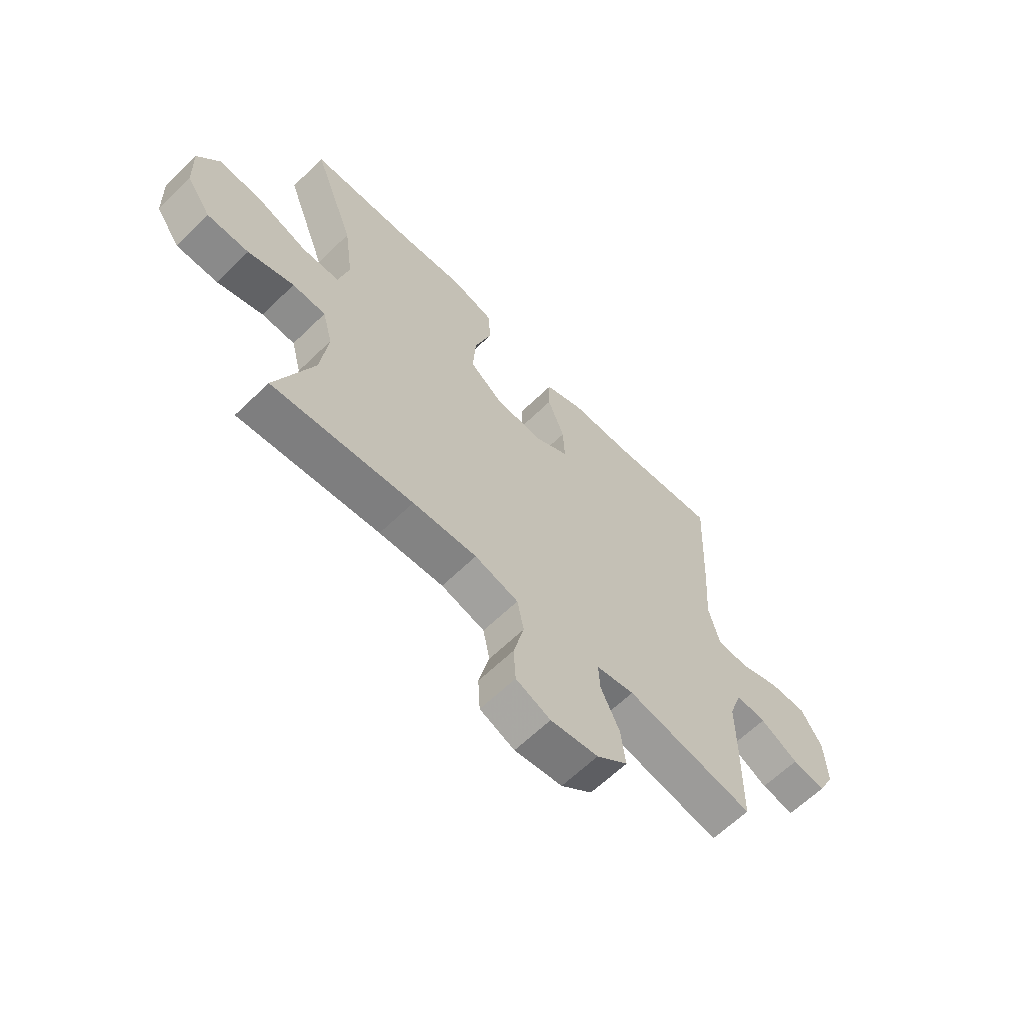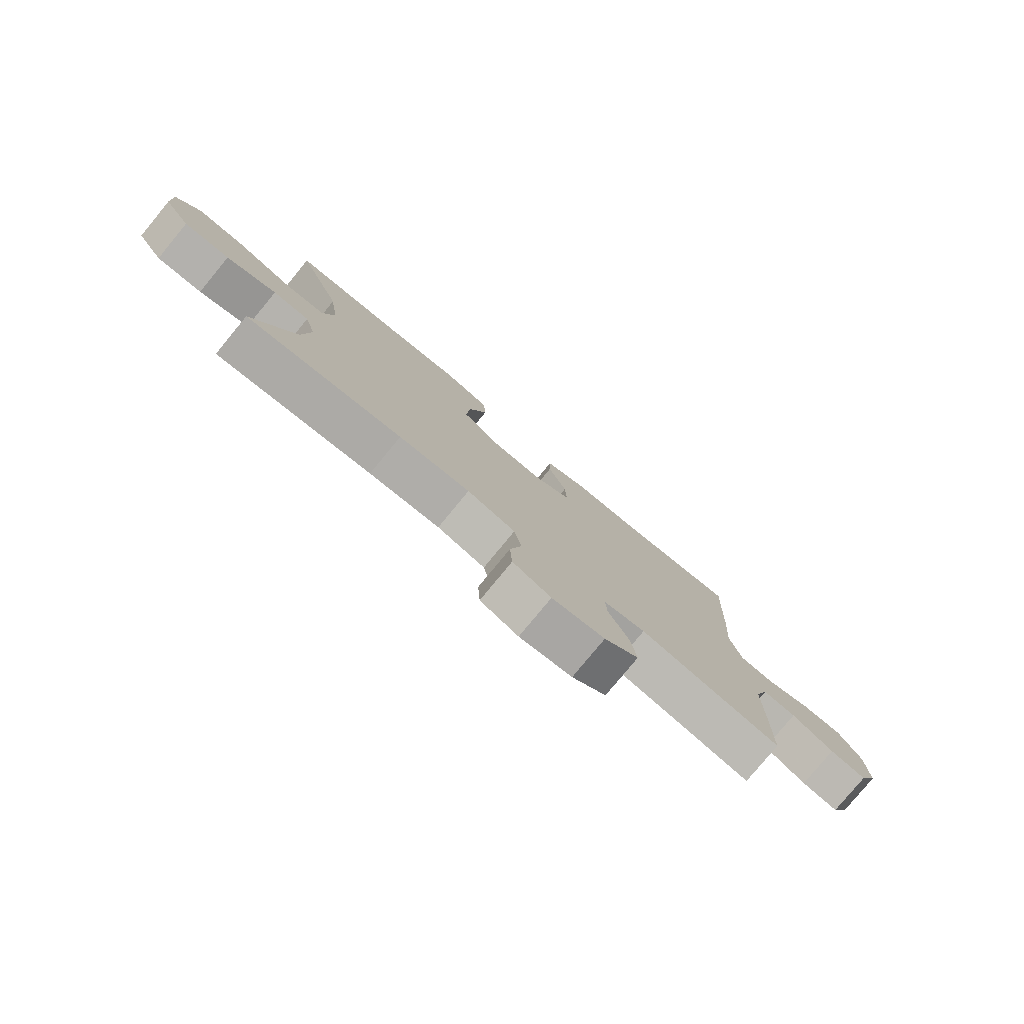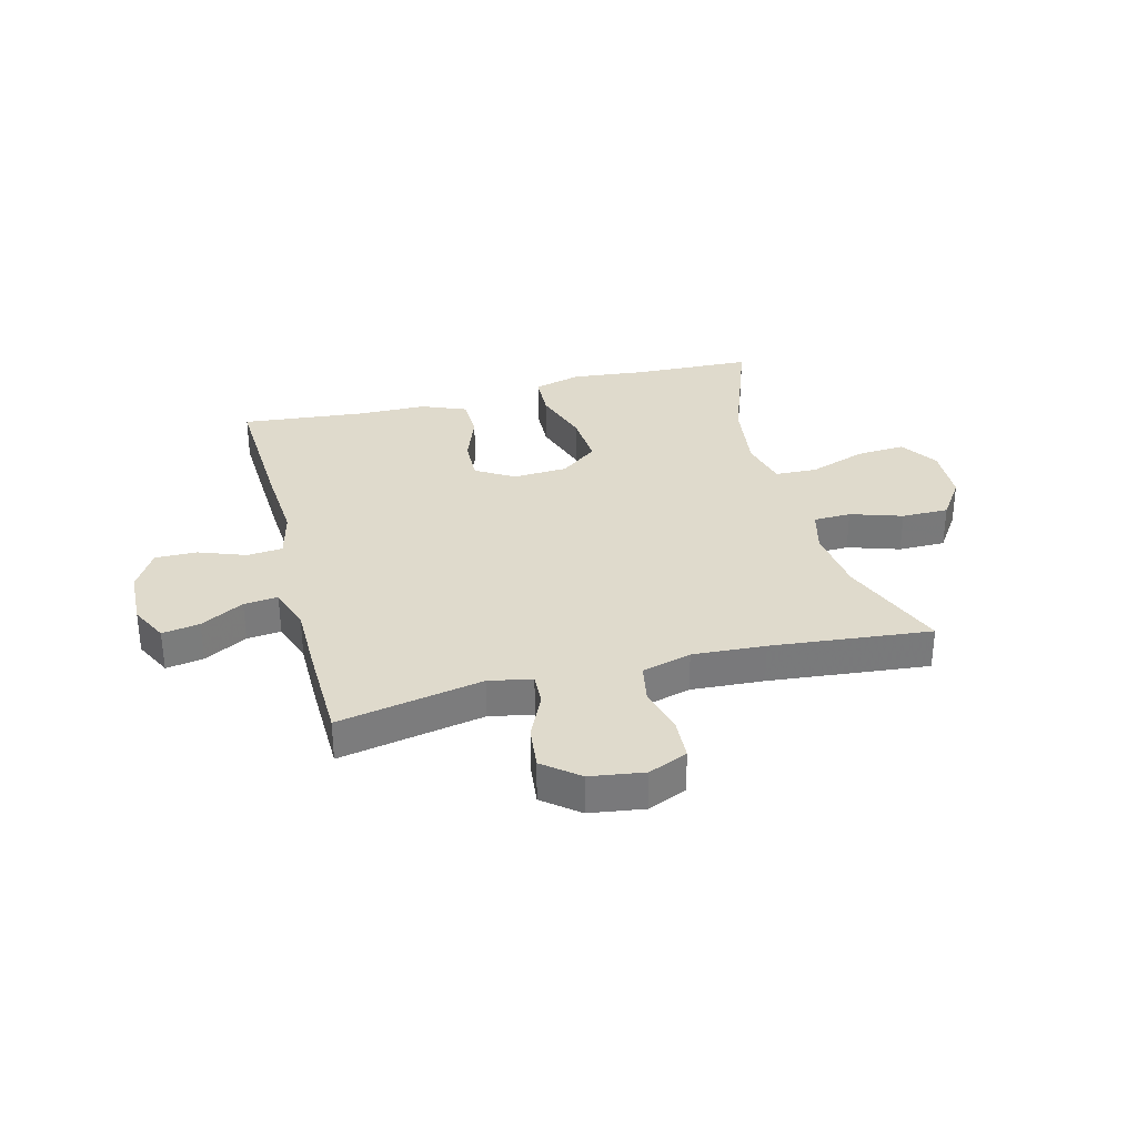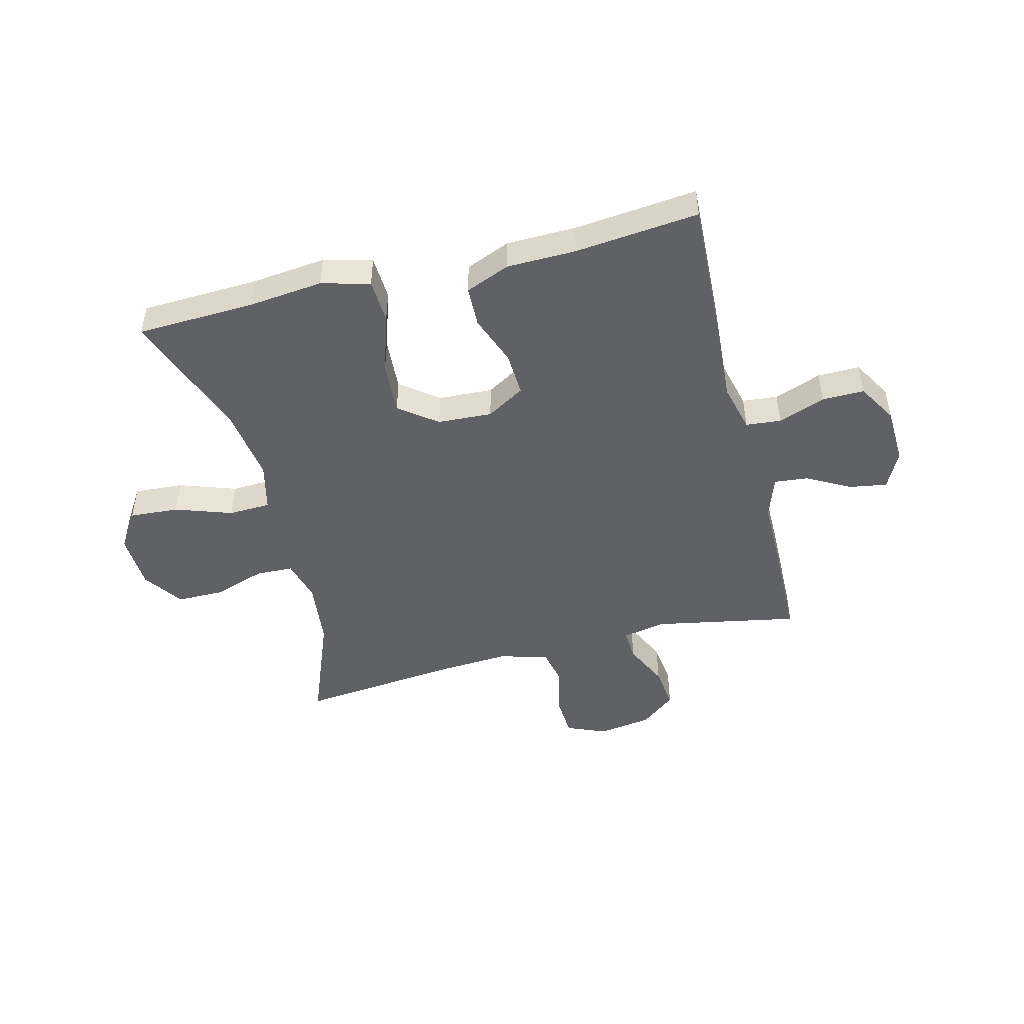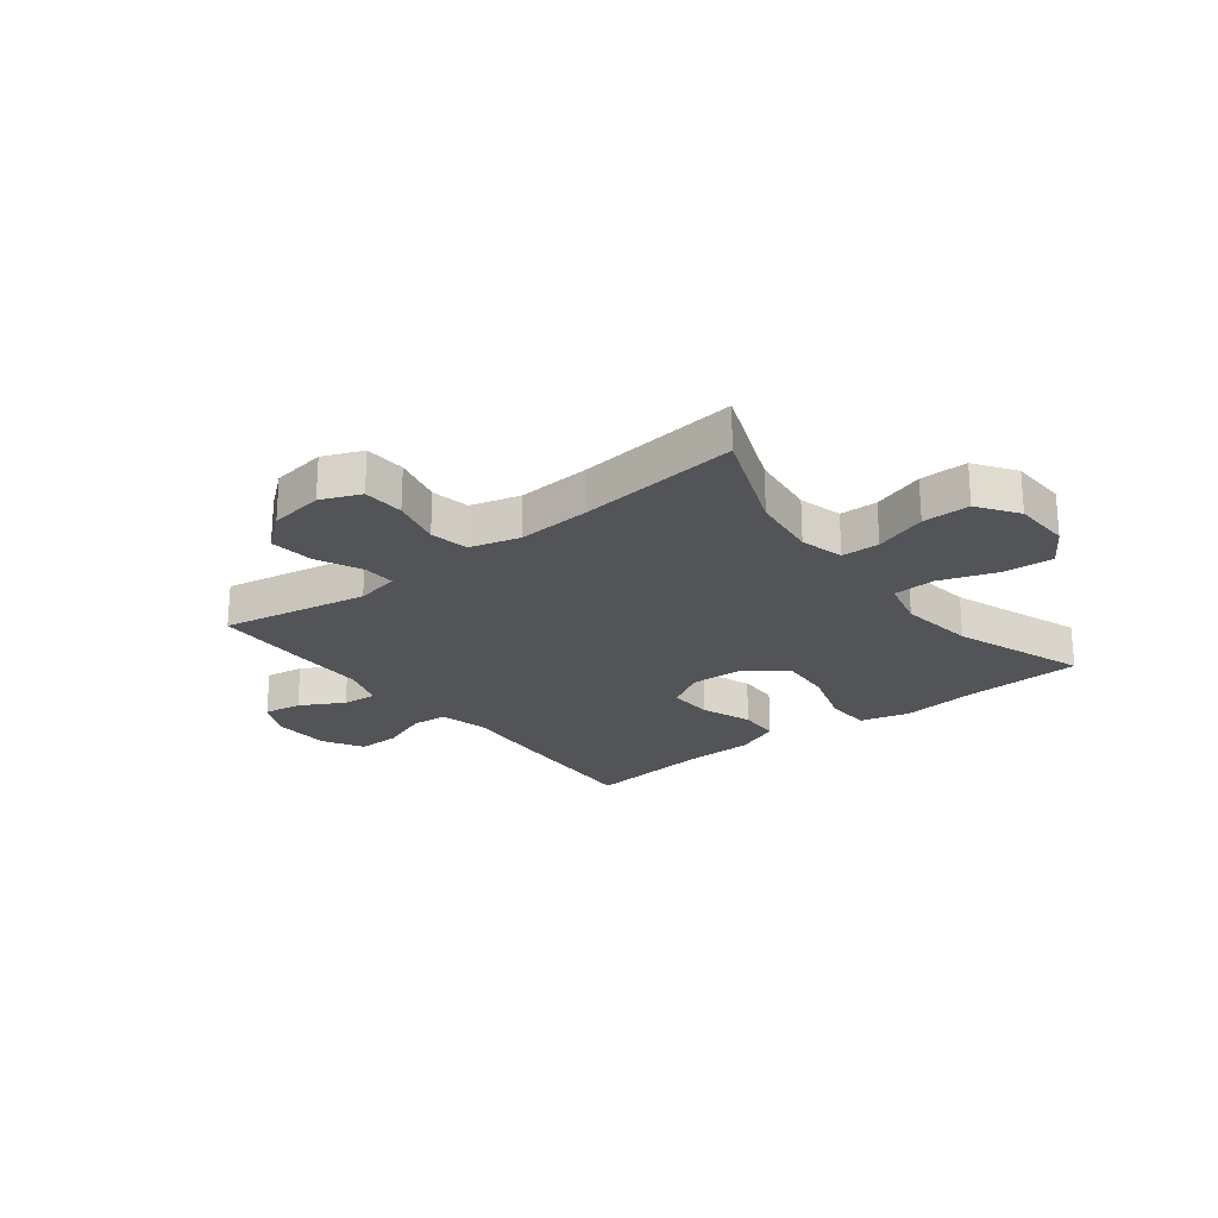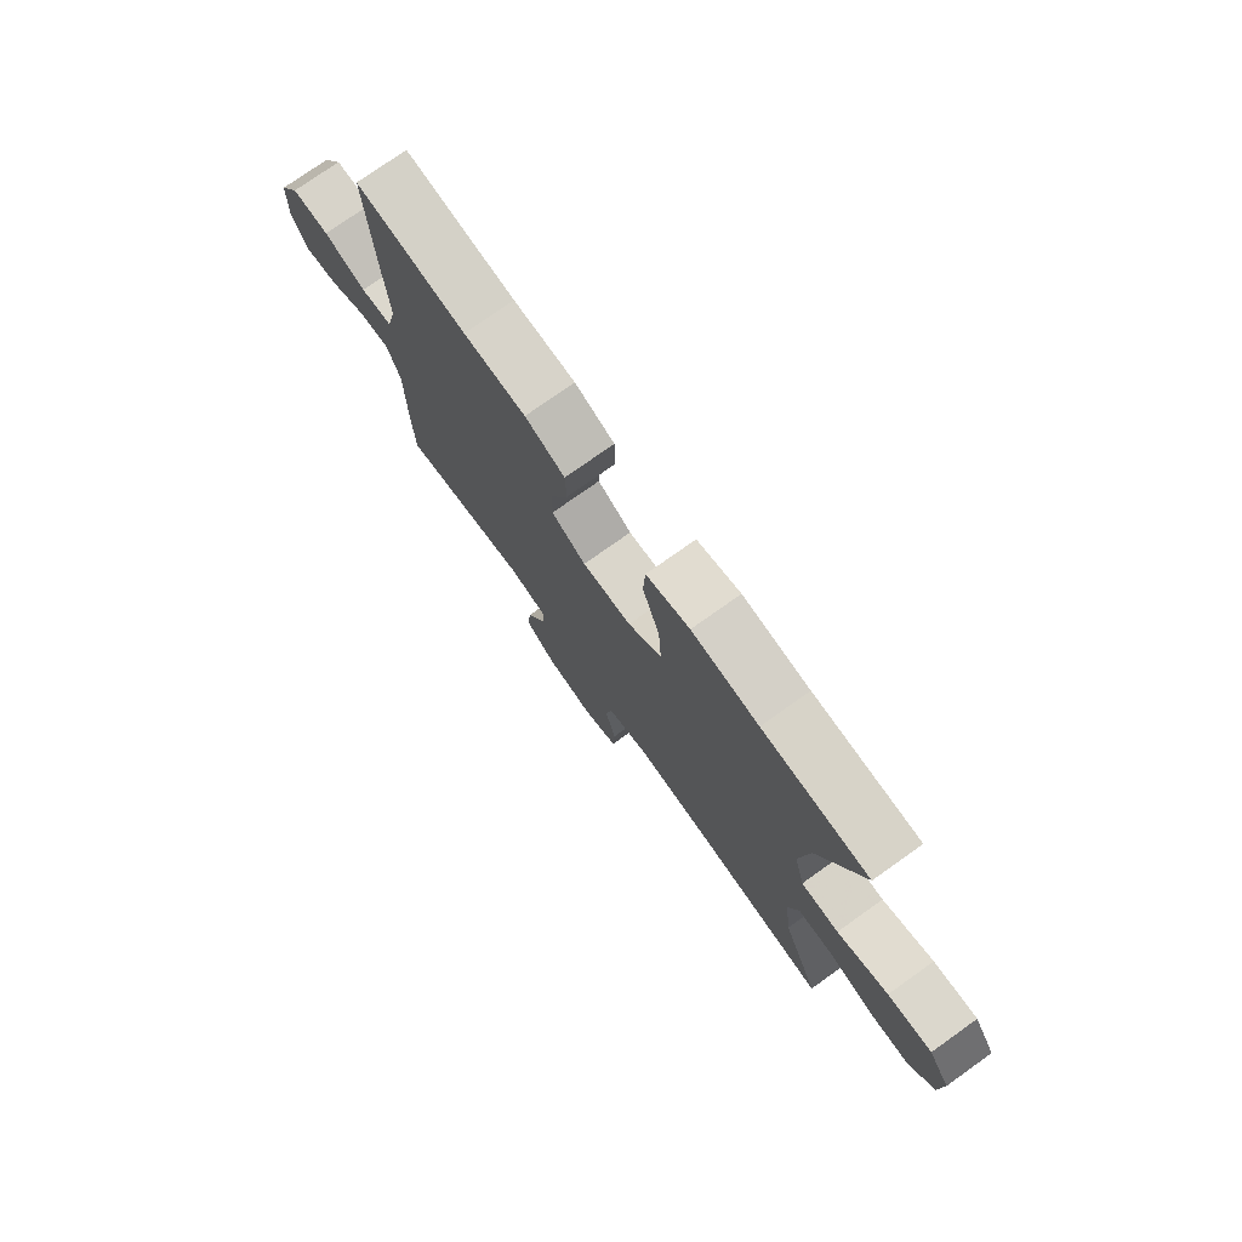
<metadata>
{"format":"obj","ext":"obj","renderer":"f3d","projection":"perspective","resolution":1024,"background":"white","views":[{"elev":-63.4,"azim":-45.6,"up":"+Z"},{"elev":-79.3,"azim":-39.5,"up":"+Z"},{"elev":32.5,"azim":165.4,"up":"+Y"},{"elev":-47.6,"azim":14.3,"up":"+Y"},{"elev":-23.5,"azim":-142.0,"up":"+Y"},{"elev":75.9,"azim":-125.4,"up":"+Z"}]}
</metadata>
<code>
v 0.5 0.07 -0.5
v 0.245 0.07 -0.451
v 0.169 0.07 -0.466
v 0.172 0.07 -0.522
v 0.209 0.07 -0.602
v 0.218 0.07 -0.678
v 0.156 0.07 -0.728
v 0.061 0.07 -0.742
v -0.008 0.07 -0.713
v -0.012 0.07 -0.641
v 0.009 0.07 -0.554
v -0.004 0.07 -0.487
v -0.091 0.07 -0.463
v -0.219 0.07 -0.471
v -0.5 0.07 -0.5
v -0.425 0.07 -0.31
v -0.411 0.07 -0.193
v -0.431 0.07 -0.117
v -0.497 0.07 -0.115
v -0.588 0.07 -0.145
v -0.671 0.07 -0.145
v -0.719 0.07 -0.075
v -0.723 0.07 0.025
v -0.68 0.07 0.092
v -0.593 0.07 0.086
v -0.493 0.07 0.051
v -0.419 0.07 0.054
v -0.398 0.07 0.139
v -0.416 0.07 0.271
v -0.5 0.07 0.5
v -0.292 0.07 0.508
v -0.161 0.07 0.522
v -0.076 0.07 0.499
v -0.072 0.07 0.421
v -0.106 0.07 0.316
v -0.112 0.07 0.222
v -0.046 0.07 0.171
v 0.05 0.07 0.166
v 0.117 0.07 0.206
v 0.114 0.07 0.283
v 0.081 0.07 0.372
v 0.083 0.07 0.444
v 0.161 0.07 0.476
v 0.283 0.07 0.478
v 0.5 0.07 0.5
v 0.488 0.07 0.243
v 0.479 0.07 0.111
v 0.5 0.07 0.025
v 0.562 0.07 0.019
v 0.645 0.07 0.05
v 0.719 0.07 0.051
v 0.76 0.07 -0.019
v 0.764 0.07 -0.12
v 0.731 0.07 -0.186
v 0.665 0.07 -0.175
v 0.589 0.07 -0.133
v 0.529 0.07 -0.127
v 0.503 0.07 -0.203
v 0.503 0.07 -0.327
v 0.5 0 -0.5
v 0.245 0 -0.451
v 0.169 0 -0.466
v 0.172 0 -0.522
v 0.209 0 -0.602
v 0.218 0 -0.678
v 0.156 0 -0.728
v 0.061 0 -0.742
v -0.008 0 -0.713
v -0.012 0 -0.641
v 0.009 0 -0.554
v -0.004 0 -0.487
v -0.091 0 -0.463
v -0.219 0 -0.471
v -0.5 0 -0.5
v -0.425 0 -0.31
v -0.411 0 -0.193
v -0.431 0 -0.117
v -0.497 0 -0.115
v -0.588 0 -0.145
v -0.671 0 -0.145
v -0.719 0 -0.075
v -0.723 0 0.025
v -0.68 0 0.092
v -0.593 0 0.086
v -0.493 0 0.051
v -0.419 0 0.054
v -0.398 0 0.139
v -0.416 0 0.271
v -0.5 0 0.5
v -0.292 0 0.508
v -0.161 0 0.522
v -0.076 0 0.499
v -0.072 0 0.421
v -0.106 0 0.316
v -0.112 0 0.222
v -0.046 0 0.171
v 0.05 0 0.166
v 0.117 0 0.206
v 0.114 0 0.283
v 0.081 0 0.372
v 0.083 0 0.444
v 0.161 0 0.476
v 0.283 0 0.478
v 0.5 0 0.5
v 0.488 0 0.243
v 0.479 0 0.111
v 0.5 0 0.025
v 0.562 0 0.019
v 0.645 0 0.05
v 0.719 0 0.051
v 0.76 0 -0.019
v 0.764 0 -0.12
v 0.731 0 -0.186
v 0.665 0 -0.175
v 0.589 0 -0.133
v 0.529 0 -0.127
v 0.503 0 -0.203
v 0.503 0 -0.327
f 58 59 1 2
f 57 58 2 3
f 53 54 55 56
f 53 56 57
f 52 53 57
f 49 50 51 52
f 48 49 52 57
f 47 48 57 3
f 44 45 46 47
f 43 44 47 3
f 40 41 42 43
f 39 40 43 3
f 32 33 34 35
f 31 32 35 36
f 29 30 31 36
f 28 29 36 37
f 23 24 25 26
f 23 26 27
f 22 23 27
f 19 20 21 22
f 18 19 22 27
f 17 18 27 28
f 14 15 16
f 13 14 16 17
f 12 13 17 28
f 8 9 10 11
f 8 11 12
f 7 8 12
f 4 5 6 7
f 38 39 3 4
f 12 28 37 38
f 4 7 12 38
f 61 60 118 117
f 62 61 117 116
f 115 114 113 112
f 116 115 112
f 116 112 111
f 111 110 109 108
f 116 111 108 107
f 62 116 107 106
f 106 105 104 103
f 62 106 103 102
f 102 101 100 99
f 62 102 99 98
f 94 93 92 91
f 95 94 91 90
f 95 90 89 88
f 96 95 88 87
f 85 84 83 82
f 86 85 82
f 86 82 81
f 81 80 79 78
f 86 81 78 77
f 87 86 77 76
f 75 74 73
f 76 75 73 72
f 87 76 72 71
f 70 69 68 67
f 71 70 67
f 71 67 66
f 66 65 64 63
f 63 62 98 97
f 97 96 87 71
f 97 71 66 63
f 1 60 61 2
f 2 61 62 3
f 3 62 63 4
f 4 63 64 5
f 5 64 65 6
f 6 65 66 7
f 7 66 67 8
f 8 67 68 9
f 9 68 69 10
f 10 69 70 11
f 11 70 71 12
f 12 71 72 13
f 13 72 73 14
f 14 73 74 15
f 15 74 75 16
f 16 75 76 17
f 17 76 77 18
f 18 77 78 19
f 19 78 79 20
f 20 79 80 21
f 21 80 81 22
f 22 81 82 23
f 23 82 83 24
f 24 83 84 25
f 25 84 85 26
f 26 85 86 27
f 27 86 87 28
f 28 87 88 29
f 29 88 89 30
f 30 89 90 31
f 31 90 91 32
f 32 91 92 33
f 33 92 93 34
f 34 93 94 35
f 35 94 95 36
f 36 95 96 37
f 37 96 97 38
f 38 97 98 39
f 39 98 99 40
f 40 99 100 41
f 41 100 101 42
f 42 101 102 43
f 43 102 103 44
f 44 103 104 45
f 45 104 105 46
f 46 105 106 47
f 47 106 107 48
f 48 107 108 49
f 49 108 109 50
f 50 109 110 51
f 51 110 111 52
f 52 111 112 53
f 53 112 113 54
f 54 113 114 55
f 55 114 115 56
f 56 115 116 57
f 57 116 117 58
f 58 117 118 59
f 59 118 60 1

</code>
